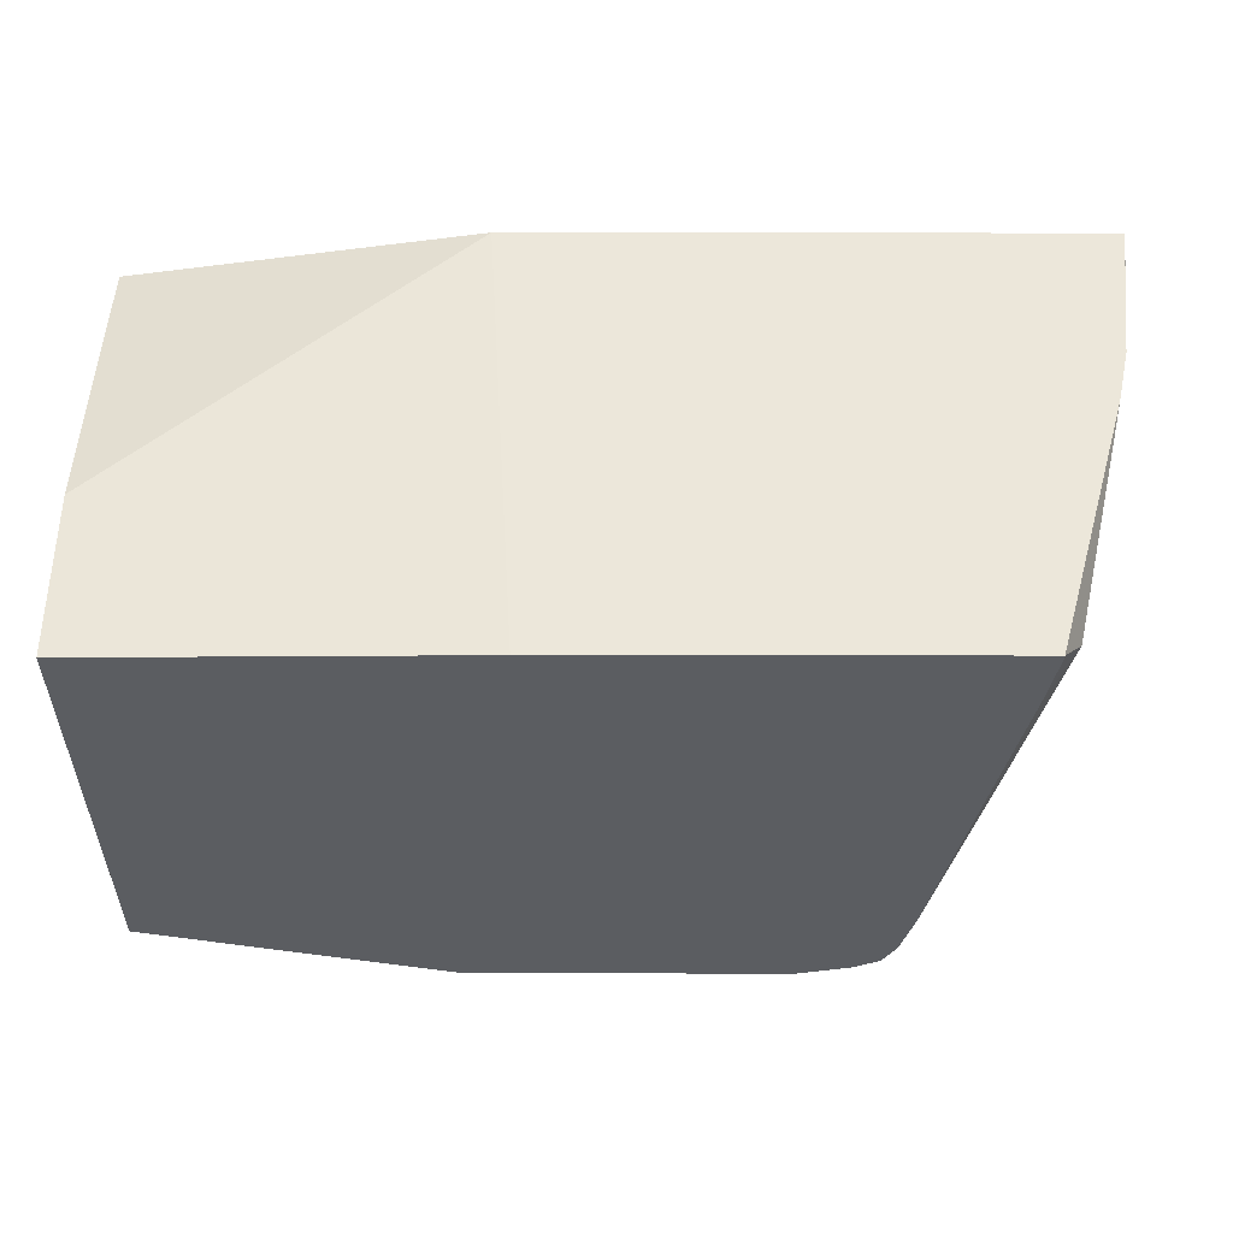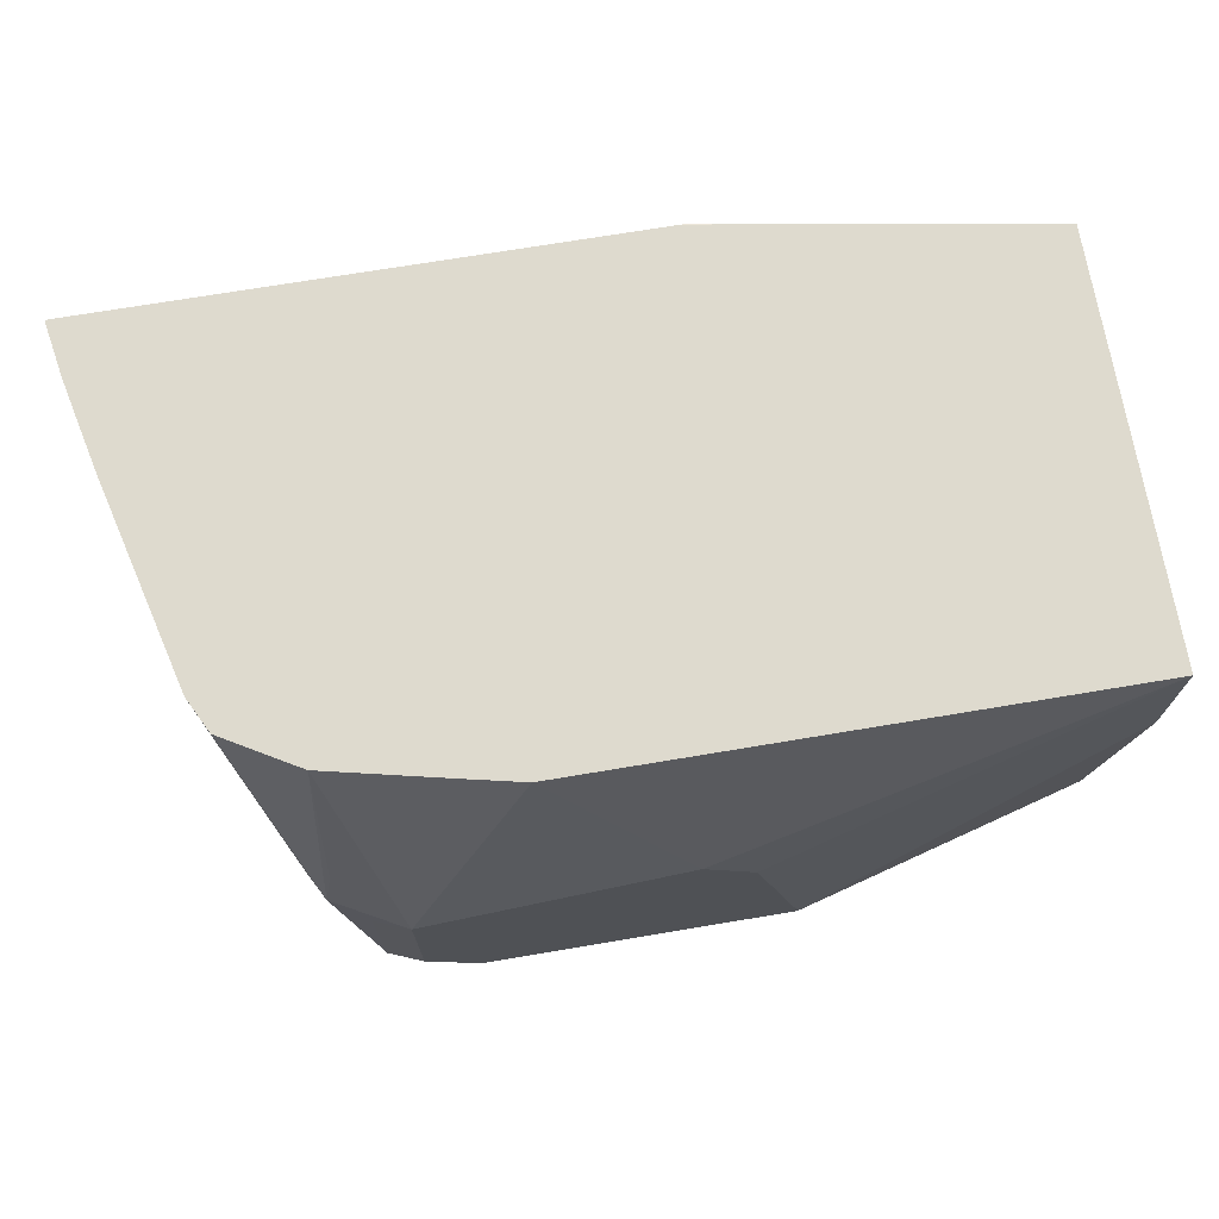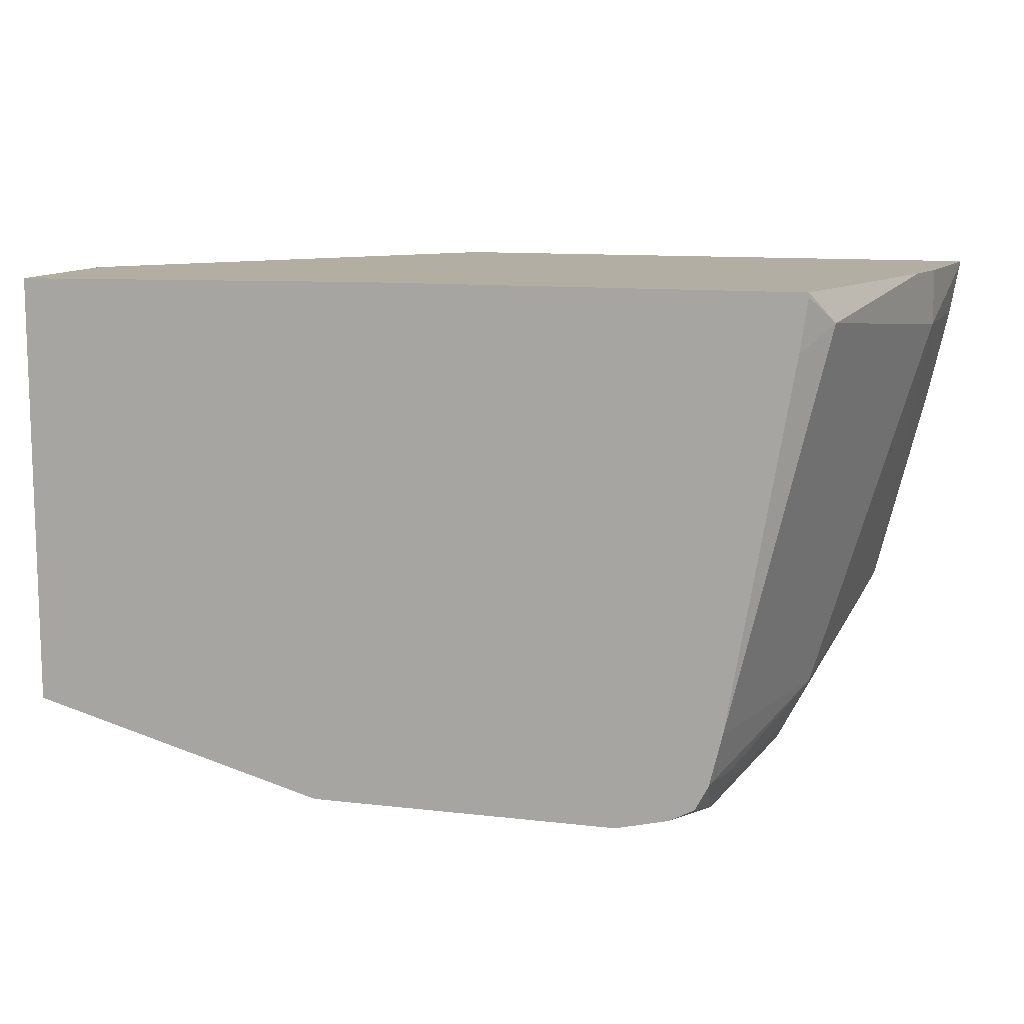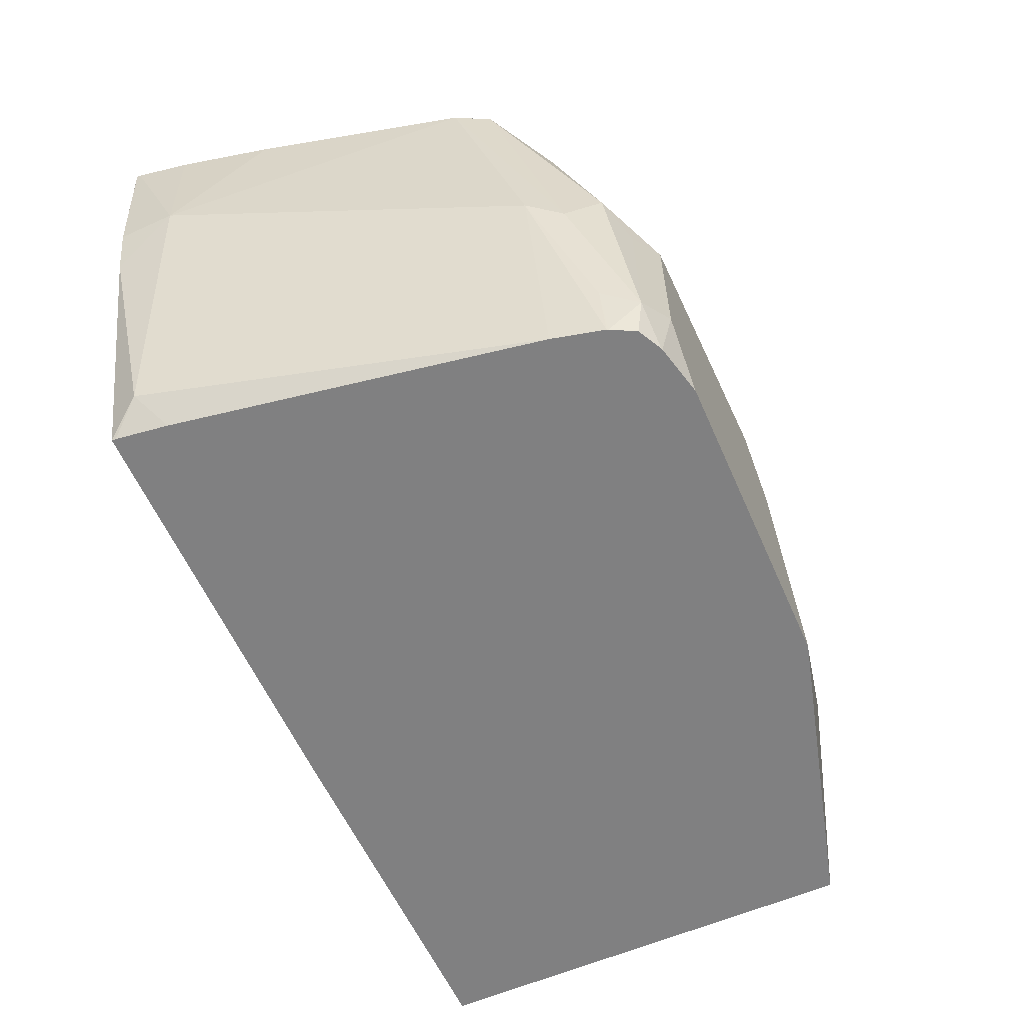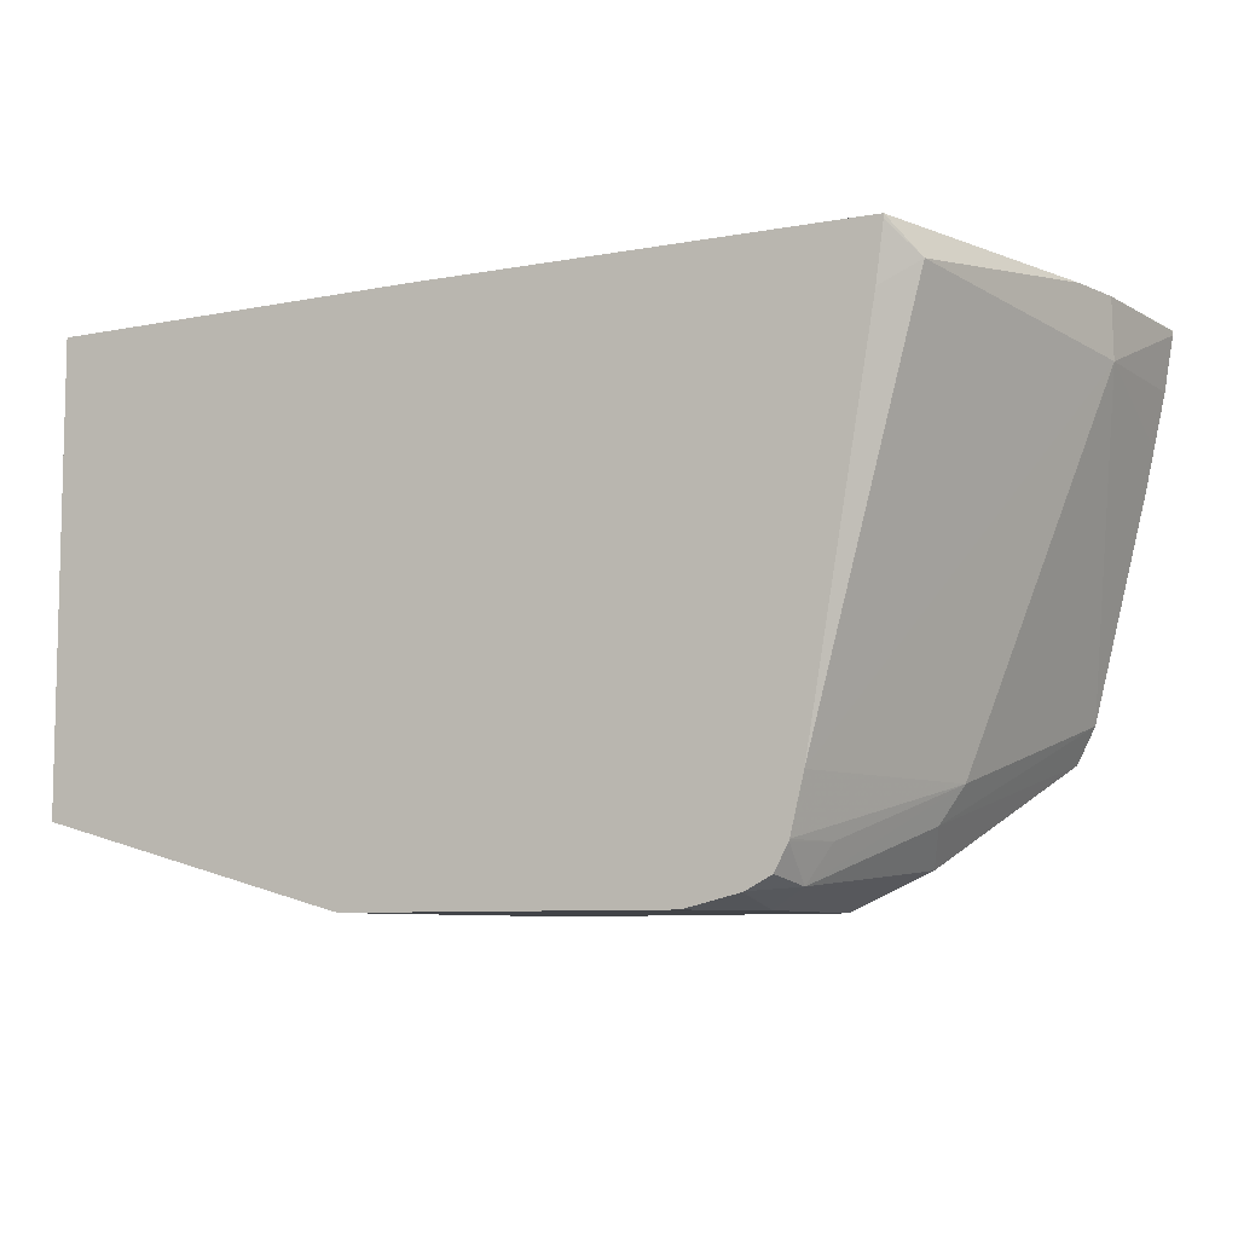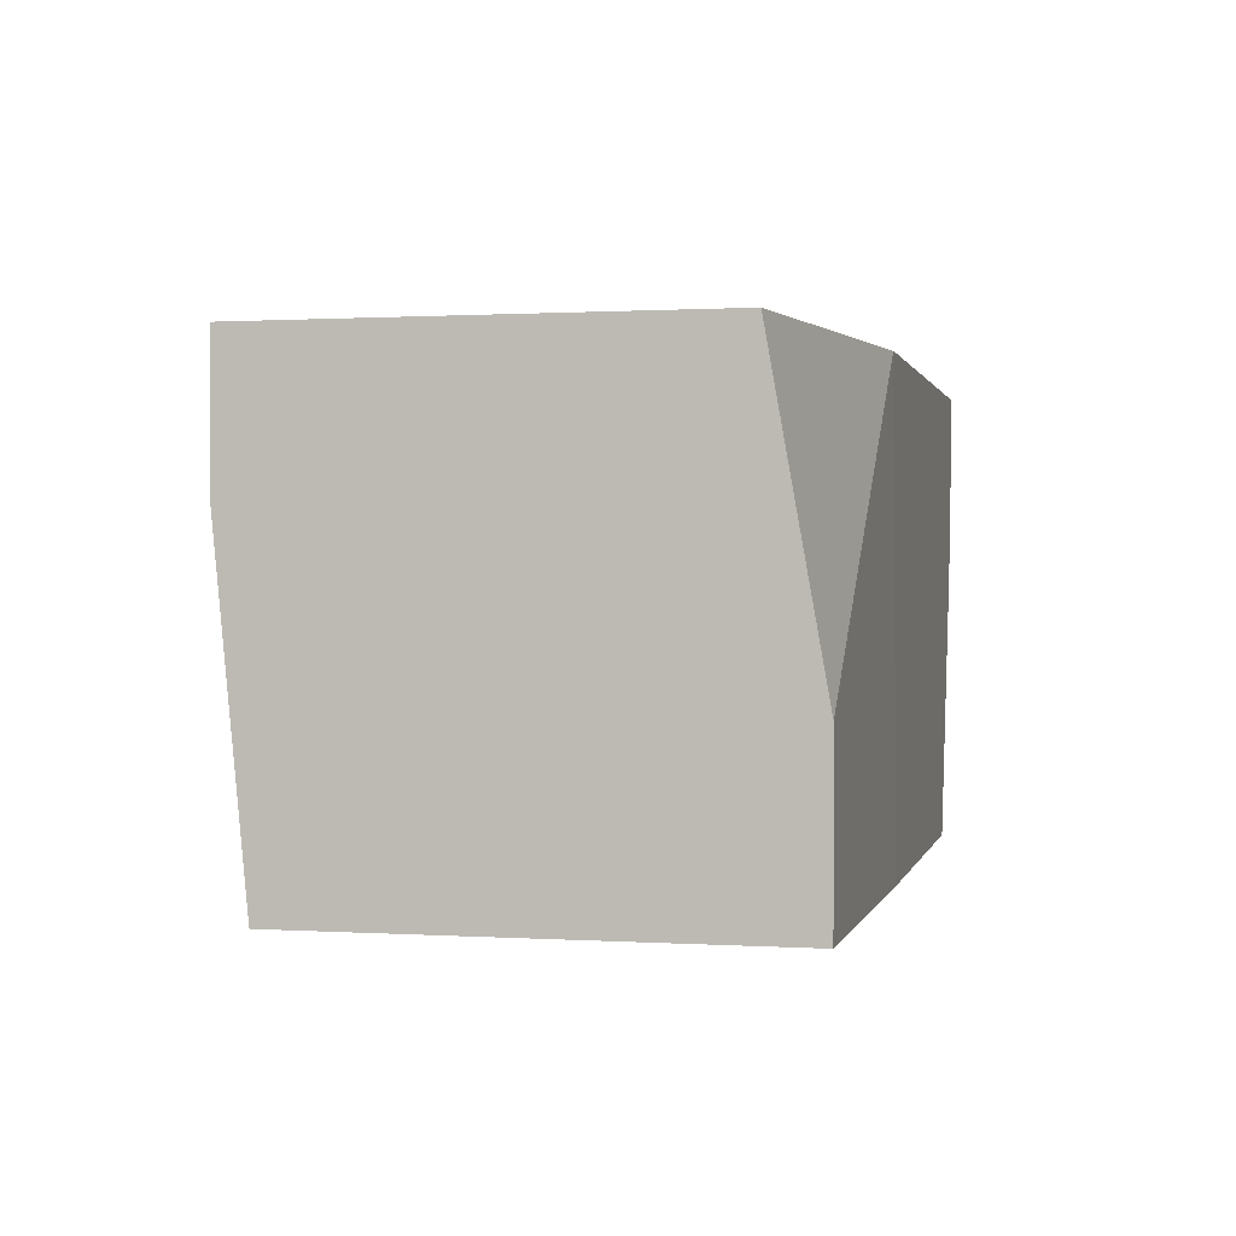
<metadata>
{"format":"obj","ext":"obj","renderer":"f3d","projection":"perspective","resolution":1024,"background":"white","views":[{"elev":-35.9,"azim":179.9,"up":"+Z"},{"elev":71.2,"azim":-9.5,"up":"+Z"},{"elev":11.0,"azim":-163.9,"up":"+Y"},{"elev":-60.0,"azim":-66.2,"up":"+Z"},{"elev":-7.8,"azim":-152.6,"up":"+Y"},{"elev":0.8,"azim":102.9,"up":"+Z"}]}
</metadata>
<code>
v -0.1956 -0.3912 -0.1956
v -0.149 -0.3717 -0.1053
v -0.1565 -0.37 -0.1053
v -0.171 -0.3668 -0.1053
v -0.2152 -0.3567 -0.1053
v -0.2184 -0.3749 -0.1728
v -0.2217 -0.3782 -0.1891
v -0.2087 -0.3847 -0.2021
v -0.1956 -0.3912 -0.2543
v -0.09783 -0.3912 -0.1761
v 0.05555 -0.3717 -0.1053
v -0.2428 -0.3406 -0.1053
v -0.2282 -0.3651 -0.2021
v -0.2087 -0.3847 -0.2608
v -0.1962 -0.3863 -0.2756
v -0.1956 -0.3865 -0.2756
v -0.176 -0.3912 -0.2756
v -0.07826 -0.3912 -0.1956
v -0.05869 -0.3912 -0.2739
v 0.05555 -0.3717 -0.1565
v 0.05555 -0.2152 -0.1053
v -0.2494 -0.3275 -0.1053
v -0.2347 -0.3521 -0.1956
v -0.2152 -0.3717 -0.2543
v -0.2102 -0.3723 -0.2756
v -0.2054 -0.3815 -0.2756
v -0.05869 -0.3912 -0.2756
v 0.05555 -0.3603 -0.2756
v -0.05679 -0.3908 -0.2756
v 0.05555 -0.1956 -0.2152
v -0.07074 -0.1941 -0.1053
v -0.07173 -0.1941 -0.1053
v -0.2689 -0.2493 -0.1053
v -0.2738 -0.2152 -0.1565
v -0.2152 -0.3521 -0.2756
v -0.2104 -0.3717 -0.2756
v 0.05555 -0.1956 -0.2756
v -0.08131 -0.1941 -0.2756
v -0.2779 -0.1941 -0.1053
v -0.2722 -0.2347 -0.1053
v -0.2765 -0.2152 -0.1053
v -0.2799 -0.1956 -0.1053
v -0.2738 -0.1941 -0.158
v -0.2693 -0.1941 -0.1783
v -0.2494 -0.2054 -0.2641
v -0.2387 -0.2152 -0.2756
v -0.2414 -0.1941 -0.2756
v -0.2798 -0.1941 -0.1054
v -0.2799 -0.1942 -0.1053
v -0.2415 -0.1941 -0.2754
v -0.2414 -0.1956 -0.2756
f 23 35 36
f 23 34 35
f 22 34 23
f 21 31 32
f 21 30 31
f 20 29 28
f 20 27 29
f 15 17 16
f 15 27 17
f 22 33 34
f 15 51 47
f 15 28 29
f 15 37 28
f 15 38 37
f 15 47 38
f 15 46 51
f 15 35 46
f 15 36 35
f 15 25 36
f 15 26 25
f 23 36 24
f 15 29 27
f 24 36 25
f 34 44 45
f 31 38 47
f 14 23 24
f 45 51 46
f 45 47 51
f 45 50 47
f 44 50 45
f 43 49 48
f 42 49 43
f 39 48 49
f 35 45 46
f 34 45 35
f 30 37 31
f 34 43 44
f 34 41 42
f 34 40 41
f 33 40 34
f 31 37 38
f 31 39 32
f 31 48 39
f 31 43 48
f 31 44 43
f 31 50 44
f 31 47 50
f 34 42 43
f 14 26 15
f 1 4 5
f 14 24 25
f 2 41 40
f 2 42 41
f 2 49 42
f 2 39 49
f 2 32 39
f 2 21 32
f 2 11 21
f 2 10 11
f 1 10 2
f 1 18 10
f 1 19 18
f 1 17 27
f 1 9 17
f 1 14 9
f 1 8 14
f 1 7 8
f 1 6 7
f 1 5 6
f 1 3 4
f 1 2 3
f 14 25 26
f 2 40 33
f 2 33 22
f 1 27 19
f 2 12 5
f 13 23 14
f 2 22 12
f 13 22 23
f 12 22 13
f 11 30 21
f 11 37 30
f 11 20 28
f 11 27 20
f 11 19 27
f 11 18 19
f 11 28 37
f 9 14 15
f 9 16 17
f 9 15 16
f 7 14 8
f 7 13 14
f 7 12 13
f 5 7 6
f 5 12 7
f 10 18 11
f 2 4 3
f 2 5 4

</code>
